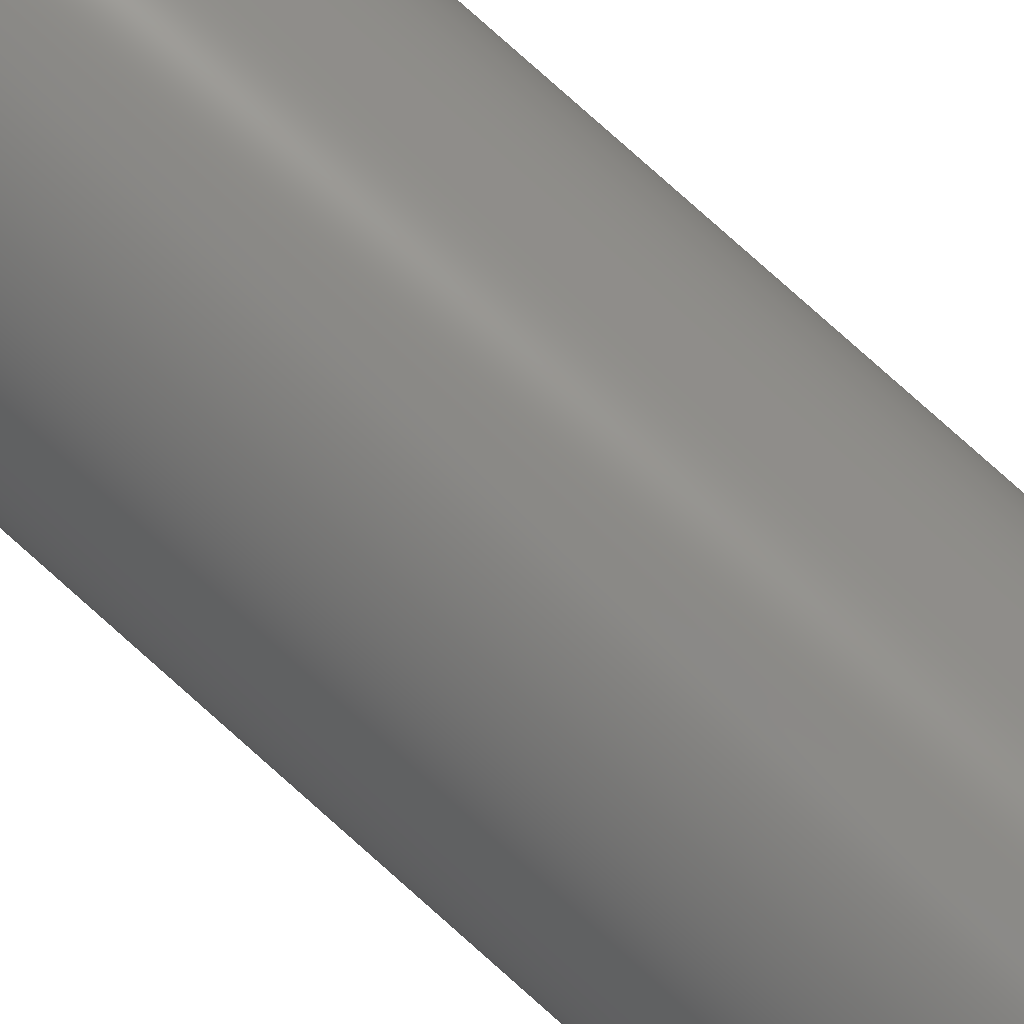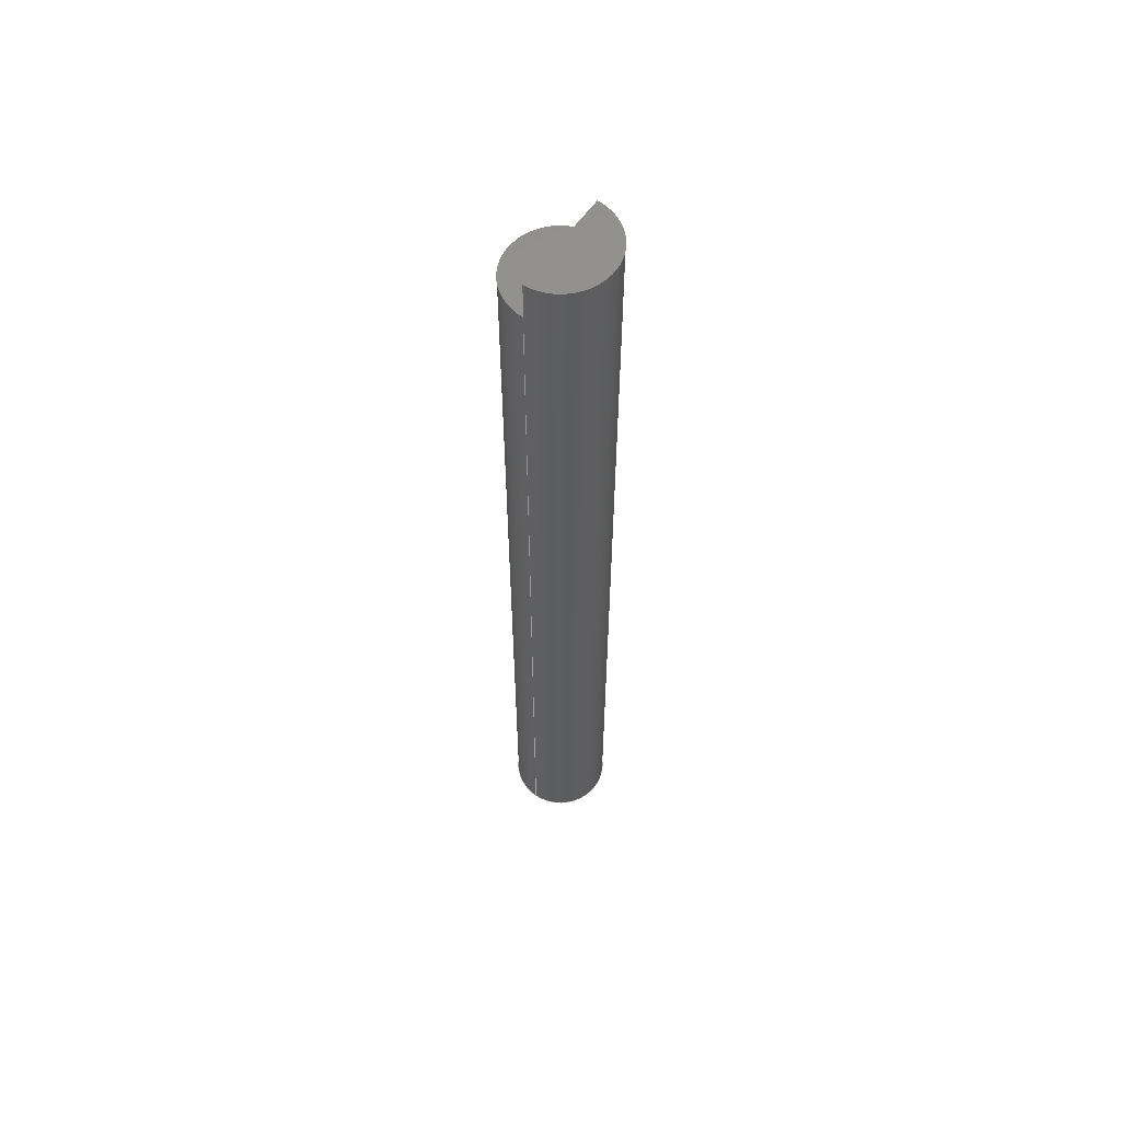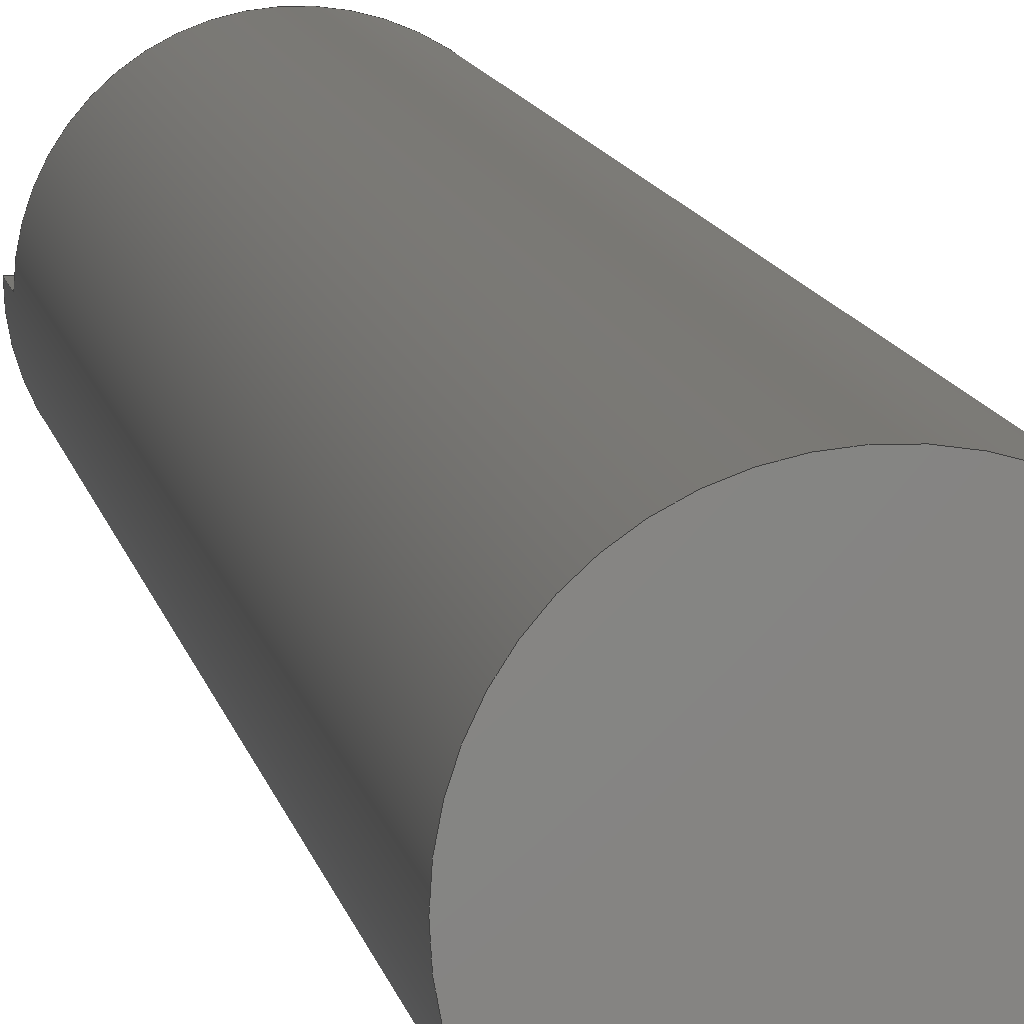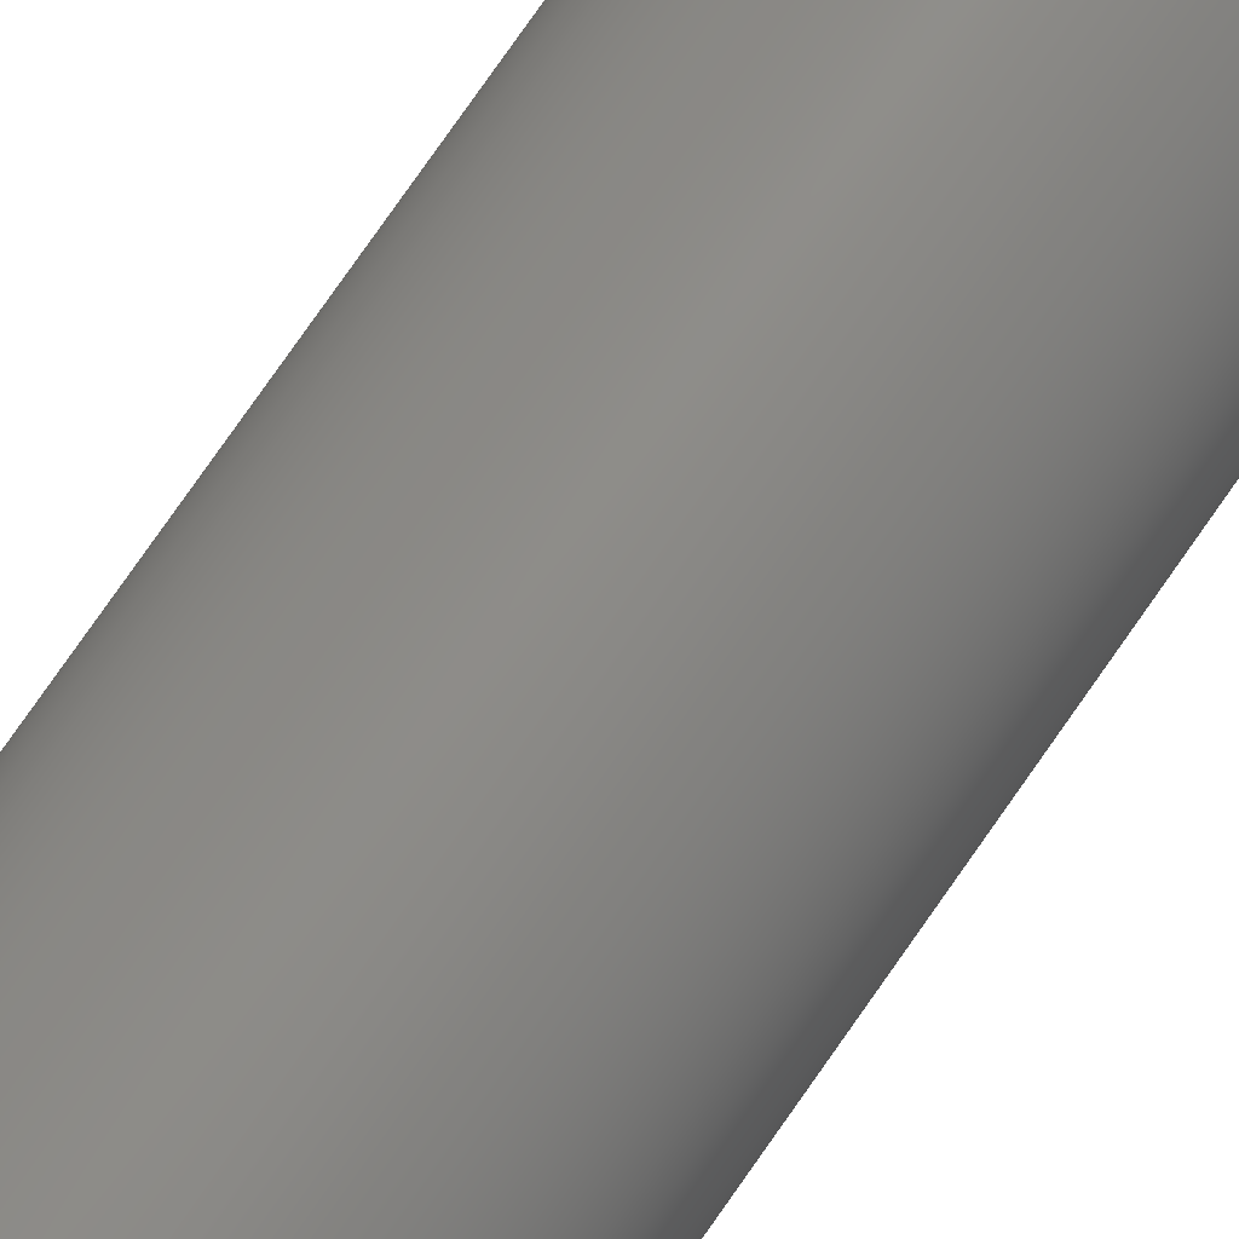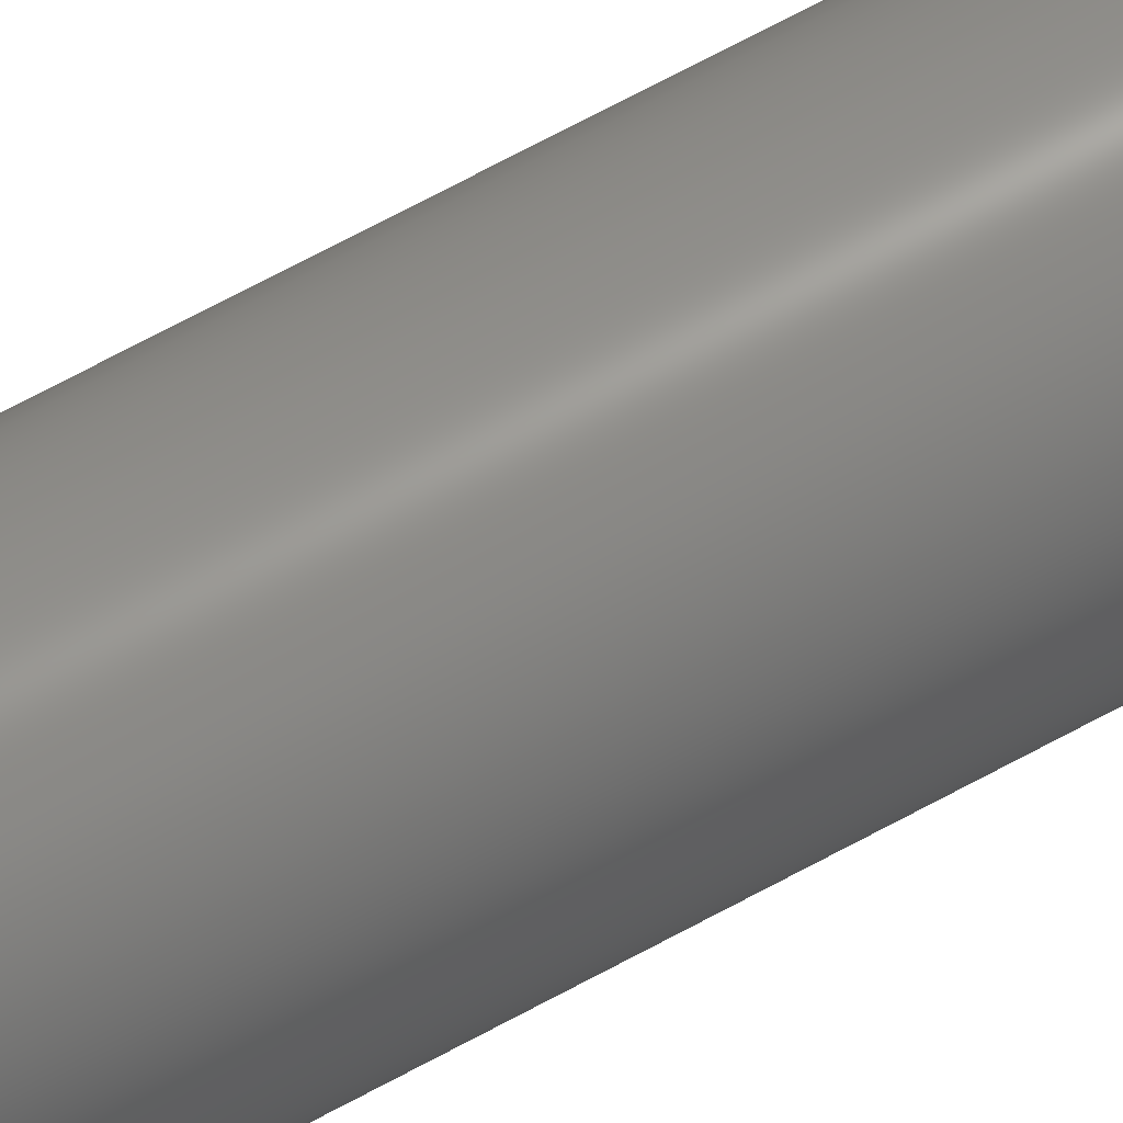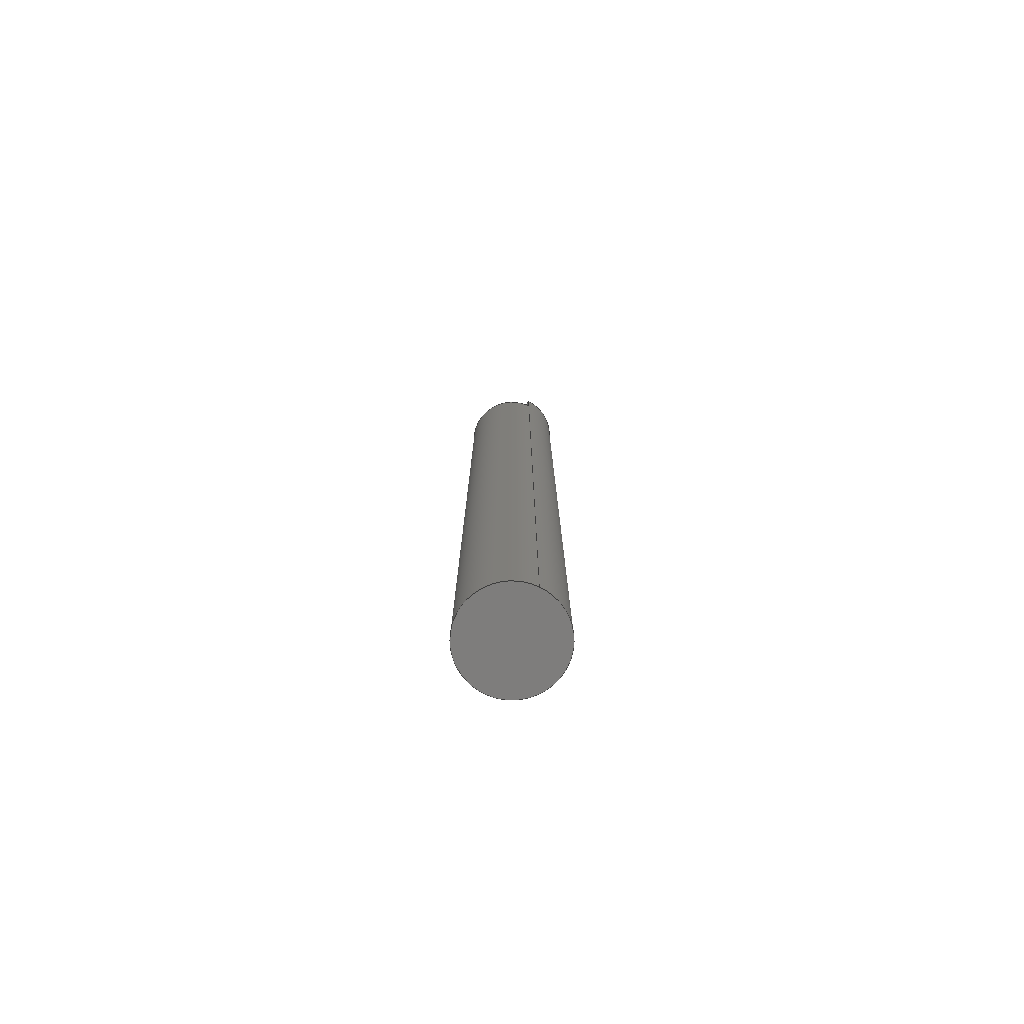
<metadata>
{"format":"step","ext":"step","renderer":"f3d","projection":"perspective","resolution":1024,"background":"white","views":[{"elev":78.8,"azim":131.8,"up":"+Y"},{"elev":59.5,"azim":-55.0,"up":"+Z"},{"elev":5.1,"azim":175.1,"up":"+Y"},{"elev":74.8,"azim":34.6,"up":"+Y"},{"elev":69.1,"azim":61.5,"up":"+Y"},{"elev":-77.5,"azim":-115.8,"up":"+Z"}]}
</metadata>
<code>
ISO-10303-21;
DATA;
#1=MECHANICAL_DESIGN_GEOMETRIC_PRESENTATION_REPRESENTATION('',(#4),#180);
#2=SHAPE_REPRESENTATION_RELATIONSHIP('SRR','None',#187,#3);
#3=ADVANCED_BREP_SHAPE_REPRESENTATION('',(#5),#179);
#4=STYLED_ITEM('',(#197),#5);
#5=MANIFOLD_SOLID_BREP('Body1',#93);
#6=FACE_BOUND('',#22,.T.);
#7=PLANE('',#110);
#8=PLANE('',#111);
#9=PLANE('',#112);
#10=PLANE('',#114);
#11=PLANE('',#118);
#12=FACE_OUTER_BOUND('',#19,.T.);
#13=FACE_OUTER_BOUND('',#20,.T.);
#14=FACE_OUTER_BOUND('',#21,.T.);
#15=FACE_OUTER_BOUND('',#23,.T.);
#16=FACE_OUTER_BOUND('',#24,.T.);
#17=FACE_OUTER_BOUND('',#25,.T.);
#18=FACE_OUTER_BOUND('',#26,.T.);
#19=EDGE_LOOP('',(#62,#63,#64,#65));
#20=EDGE_LOOP('',(#66));
#21=EDGE_LOOP('',(#67,#68,#69,#70));
#22=EDGE_LOOP('',(#71));
#23=EDGE_LOOP('',(#72,#73));
#24=EDGE_LOOP('',(#74,#75));
#25=EDGE_LOOP('',(#76,#77,#78,#79,#80,#81,#82));
#26=EDGE_LOOP('',(#83));
#27=LINE('',#156,#33);
#28=LINE('',#162,#34);
#29=LINE('',#164,#35);
#30=LINE('',#166,#36);
#31=LINE('',#167,#37);
#32=LINE('',#174,#38);
#33=VECTOR('',#125,0.2);
#34=VECTOR('',#132,1);
#35=VECTOR('',#133,1);
#36=VECTOR('',#134,1);
#37=VECTOR('',#135,1);
#38=VECTOR('',#146,2.5);
#39=CIRCLE('',#108,0.2);
#40=CIRCLE('',#109,0.2);
#41=CIRCLE('',#113,2.5);
#42=CIRCLE('',#115,2.5);
#43=CIRCLE('',#117,2.5);
#44=VERTEX_POINT('',#153);
#45=VERTEX_POINT('',#155);
#46=VERTEX_POINT('',#160);
#47=VERTEX_POINT('',#161);
#48=VERTEX_POINT('',#163);
#49=VERTEX_POINT('',#165);
#50=VERTEX_POINT('',#173);
#51=EDGE_CURVE('',#44,#44,#39,.T.);
#52=EDGE_CURVE('',#44,#45,#27,.T.);
#53=EDGE_CURVE('',#45,#45,#40,.T.);
#54=EDGE_CURVE('',#46,#47,#28,.T.);
#55=EDGE_CURVE('',#46,#48,#29,.T.);
#56=EDGE_CURVE('',#49,#48,#30,.T.);
#57=EDGE_CURVE('',#47,#49,#31,.T.);
#58=EDGE_CURVE('',#48,#46,#41,.T.);
#59=EDGE_CURVE('',#49,#47,#42,.T.);
#60=EDGE_CURVE('',#48,#50,#32,.T.);
#61=EDGE_CURVE('',#50,#50,#43,.T.);
#62=ORIENTED_EDGE('',*,*,#51,.F.);
#63=ORIENTED_EDGE('',*,*,#52,.T.);
#64=ORIENTED_EDGE('',*,*,#53,.T.);
#65=ORIENTED_EDGE('',*,*,#52,.F.);
#66=ORIENTED_EDGE('',*,*,#53,.F.);
#67=ORIENTED_EDGE('',*,*,#54,.F.);
#68=ORIENTED_EDGE('',*,*,#55,.T.);
#69=ORIENTED_EDGE('',*,*,#56,.F.);
#70=ORIENTED_EDGE('',*,*,#57,.F.);
#71=ORIENTED_EDGE('',*,*,#51,.T.);
#72=ORIENTED_EDGE('',*,*,#58,.F.);
#73=ORIENTED_EDGE('',*,*,#55,.F.);
#74=ORIENTED_EDGE('',*,*,#57,.T.);
#75=ORIENTED_EDGE('',*,*,#59,.T.);
#76=ORIENTED_EDGE('',*,*,#54,.T.);
#77=ORIENTED_EDGE('',*,*,#59,.F.);
#78=ORIENTED_EDGE('',*,*,#56,.T.);
#79=ORIENTED_EDGE('',*,*,#60,.T.);
#80=ORIENTED_EDGE('',*,*,#61,.T.);
#81=ORIENTED_EDGE('',*,*,#60,.F.);
#82=ORIENTED_EDGE('',*,*,#58,.T.);
#83=ORIENTED_EDGE('',*,*,#61,.F.);
#84=CYLINDRICAL_SURFACE('',#107,0.2);
#85=CYLINDRICAL_SURFACE('',#116,2.5);
#86=ADVANCED_FACE('',(#12),#84,.F.);
#87=ADVANCED_FACE('',(#13),#7,.T.);
#88=ADVANCED_FACE('',(#14,#6),#8,.T.);
#89=ADVANCED_FACE('',(#15),#9,.F.);
#90=ADVANCED_FACE('',(#16),#10,.T.);
#91=ADVANCED_FACE('',(#17),#85,.T.);
#92=ADVANCED_FACE('',(#18),#11,.F.);
#93=CLOSED_SHELL('',(#86,#87,#88,#89,#90,#91,#92));
#94=DERIVED_UNIT_ELEMENT(#96,1);
#95=DERIVED_UNIT_ELEMENT(#182,3);
#96=(
MASS_UNIT()
NAMED_UNIT(*)
SI_UNIT(.KILO.,.GRAM.)
);
#97=DERIVED_UNIT((#94,#95));
#98=MEASURE_REPRESENTATION_ITEM('density measure',
POSITIVE_RATIO_MEASURE(7850),#97);
#99=PROPERTY_DEFINITION_REPRESENTATION(#104,#101);
#100=PROPERTY_DEFINITION_REPRESENTATION(#105,#102);
#101=REPRESENTATION('material name',(#103),#179);
#102=REPRESENTATION('density',(#98),#179);
#103=DESCRIPTIVE_REPRESENTATION_ITEM('Steel','Steel');
#104=PROPERTY_DEFINITION('material property','material name',#189);
#105=PROPERTY_DEFINITION('material property','density of part',#189);
#106=AXIS2_PLACEMENT_3D('placement',#151,#119,#120);
#107=AXIS2_PLACEMENT_3D('',#152,#121,#122);
#108=AXIS2_PLACEMENT_3D('',#154,#123,#124);
#109=AXIS2_PLACEMENT_3D('',#157,#126,#127);
#110=AXIS2_PLACEMENT_3D('',#158,#128,#129);
#111=AXIS2_PLACEMENT_3D('',#159,#130,#131);
#112=AXIS2_PLACEMENT_3D('',#168,#136,#137);
#113=AXIS2_PLACEMENT_3D('',#169,#138,#139);
#114=AXIS2_PLACEMENT_3D('',#170,#140,#141);
#115=AXIS2_PLACEMENT_3D('',#171,#142,#143);
#116=AXIS2_PLACEMENT_3D('',#172,#144,#145);
#117=AXIS2_PLACEMENT_3D('',#175,#147,#148);
#118=AXIS2_PLACEMENT_3D('',#176,#149,#150);
#119=DIRECTION('axis',(0,0,1));
#120=DIRECTION('refdir',(1,0,0));
#121=DIRECTION('center_axis',(0,-1,0));
#122=DIRECTION('ref_axis',(-1,0,0));
#123=DIRECTION('center_axis',(0,-1,0));
#124=DIRECTION('ref_axis',(-1,0,0));
#125=DIRECTION('',(0,-1,0));
#126=DIRECTION('center_axis',(0,-1,0));
#127=DIRECTION('ref_axis',(-1,0,0));
#128=DIRECTION('center_axis',(0,1,0));
#129=DIRECTION('ref_axis',(-1,0,0));
#130=DIRECTION('center_axis',(0,1,0));
#131=DIRECTION('ref_axis',(1,0,0));
#132=DIRECTION('',(0,0,1));
#133=DIRECTION('',(-1,0,0));
#134=DIRECTION('',(0,0,-1));
#135=DIRECTION('',(-1,0,0));
#136=DIRECTION('center_axis',(0,0,-1));
#137=DIRECTION('ref_axis',(-1,0,0));
#138=DIRECTION('center_axis',(0,0,-1));
#139=DIRECTION('ref_axis',(1,0,0));
#140=DIRECTION('center_axis',(0,0,1));
#141=DIRECTION('ref_axis',(1,0,0));
#142=DIRECTION('center_axis',(0,0,1));
#143=DIRECTION('ref_axis',(1,0,0));
#144=DIRECTION('center_axis',(0,0,1));
#145=DIRECTION('ref_axis',(1,0,0));
#146=DIRECTION('',(0,0,-1));
#147=DIRECTION('center_axis',(0,0,1));
#148=DIRECTION('ref_axis',(1,0,0));
#149=DIRECTION('center_axis',(0,0,1));
#150=DIRECTION('ref_axis',(1,0,0));
#151=CARTESIAN_POINT('',(0,0,0));
#152=CARTESIAN_POINT('Origin',(0,0,47));
#153=CARTESIAN_POINT('',(0.2,0,47));
#154=CARTESIAN_POINT('Origin',(0,0,47));
#155=CARTESIAN_POINT('',(0.2,-1.9,47));
#156=CARTESIAN_POINT('',(0.2,0,47));
#157=CARTESIAN_POINT('Origin',(0,-1.9,47));
#158=CARTESIAN_POINT('Origin',(0,-1.9,47));
#159=CARTESIAN_POINT('Origin',(0.5,0,48));
#160=CARTESIAN_POINT('',(2.5,0,46));
#161=CARTESIAN_POINT('',(2.5,0,48));
#162=CARTESIAN_POINT('',(2.5,0,0));
#163=CARTESIAN_POINT('',(-2.5,0,46));
#164=CARTESIAN_POINT('',(4,0,46));
#165=CARTESIAN_POINT('',(-2.5,-3.062e-16,48));
#166=CARTESIAN_POINT('',(-2.5,0,0));
#167=CARTESIAN_POINT('',(0.25,0,48));
#168=CARTESIAN_POINT('Origin',(4,0,46));
#169=CARTESIAN_POINT('Origin',(0,0,46));
#170=CARTESIAN_POINT('Origin',(0,0,48));
#171=CARTESIAN_POINT('Origin',(0,0,48));
#172=CARTESIAN_POINT('Origin',(0,0,0));
#173=CARTESIAN_POINT('',(-2.5,-3.062e-16,0));
#174=CARTESIAN_POINT('',(-2.5,-3.062e-16,0));
#175=CARTESIAN_POINT('Origin',(0,0,0));
#176=CARTESIAN_POINT('Origin',(0,0,0));
#177=UNCERTAINTY_MEASURE_WITH_UNIT(LENGTH_MEASURE(0.001),#181,
'DISTANCE_ACCURACY_VALUE',
'Maximum model space distance between geometric entities at asserted c
onnectivities');
#178=UNCERTAINTY_MEASURE_WITH_UNIT(LENGTH_MEASURE(0.001),#181,
'DISTANCE_ACCURACY_VALUE',
'Maximum model space distance between geometric entities at asserted c
onnectivities');
#179=(
GEOMETRIC_REPRESENTATION_CONTEXT(3)
GLOBAL_UNCERTAINTY_ASSIGNED_CONTEXT((#177))
GLOBAL_UNIT_ASSIGNED_CONTEXT((#181,#183,#184))
REPRESENTATION_CONTEXT('','3D')
);
#180=(
GEOMETRIC_REPRESENTATION_CONTEXT(3)
GLOBAL_UNCERTAINTY_ASSIGNED_CONTEXT((#178))
GLOBAL_UNIT_ASSIGNED_CONTEXT((#181,#183,#184))
REPRESENTATION_CONTEXT('','3D')
);
#181=(
LENGTH_UNIT()
NAMED_UNIT(*)
SI_UNIT(.CENTI.,.METRE.)
);
#182=(
LENGTH_UNIT()
NAMED_UNIT(*)
SI_UNIT($,.METRE.)
);
#183=(
NAMED_UNIT(*)
PLANE_ANGLE_UNIT()
SI_UNIT($,.RADIAN.)
);
#184=(
NAMED_UNIT(*)
SI_UNIT($,.STERADIAN.)
SOLID_ANGLE_UNIT()
);
#185=SHAPE_DEFINITION_REPRESENTATION(#186,#187);
#186=PRODUCT_DEFINITION_SHAPE('',$,#189);
#187=SHAPE_REPRESENTATION('',(#106),#179);
#188=PRODUCT_DEFINITION_CONTEXT('part definition',#193,'design');
#189=PRODUCT_DEFINITION('ogon','ogon v7',#190,#188);
#190=PRODUCT_DEFINITION_FORMATION('',$,#195);
#191=PRODUCT_RELATED_PRODUCT_CATEGORY('ogon v7','ogon v7',(#195));
#192=APPLICATION_PROTOCOL_DEFINITION('international standard',
'automotive_design',2009,#193);
#193=APPLICATION_CONTEXT(
'Core Data for Automotive Mechanical Design Process');
#194=PRODUCT_CONTEXT('part definition',#193,'mechanical');
#195=PRODUCT('ogon','ogon v7',$,(#194));
#196=PRESENTATION_STYLE_ASSIGNMENT((#198));
#197=PRESENTATION_STYLE_ASSIGNMENT((#199));
#198=SURFACE_STYLE_USAGE(.BOTH.,#200);
#199=SURFACE_STYLE_USAGE(.BOTH.,#201);
#200=SURFACE_SIDE_STYLE('',(#202));
#201=SURFACE_SIDE_STYLE('',(#203));
#202=SURFACE_STYLE_FILL_AREA(#204);
#203=SURFACE_STYLE_FILL_AREA(#205);
#204=FILL_AREA_STYLE('Steel - Satin',(#206));
#205=FILL_AREA_STYLE('Plastic - Glossy (White)',(#207));
#206=FILL_AREA_STYLE_COLOUR('Steel - Satin',#208);
#207=FILL_AREA_STYLE_COLOUR('Plastic - Glossy (White)',#209);
#208=COLOUR_RGB('Steel - Satin',0.6275,0.6275,0.6275);
#209=COLOUR_RGB('Plastic - Glossy (White)',0.9647,0.9647,
0.9529);
ENDSEC;
END-ISO-10303-21;

</code>
